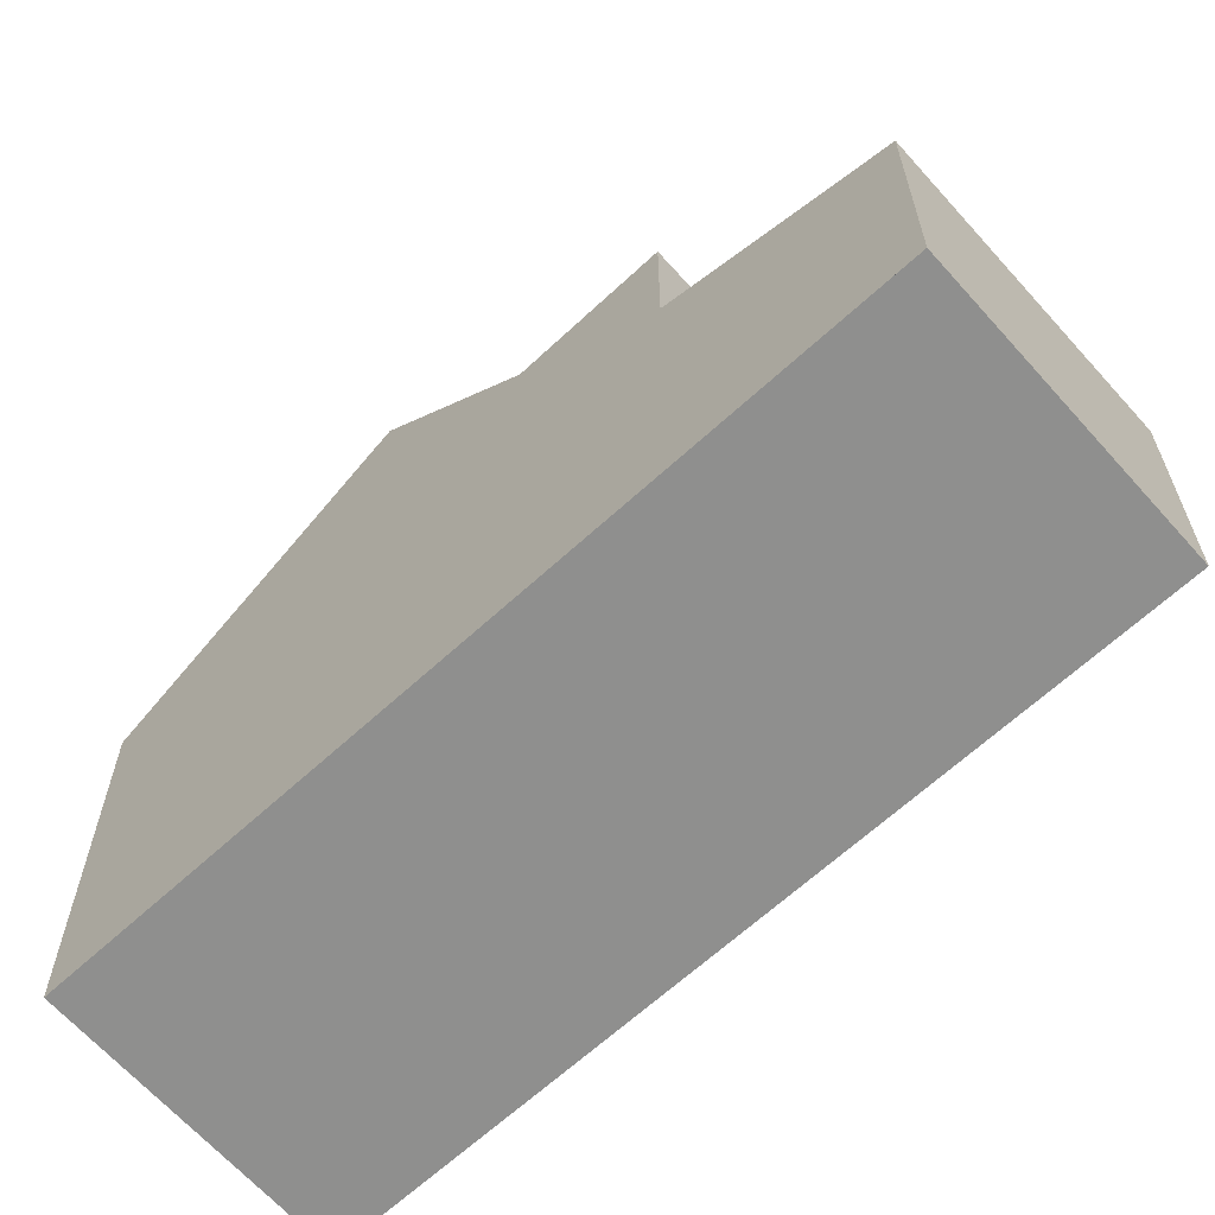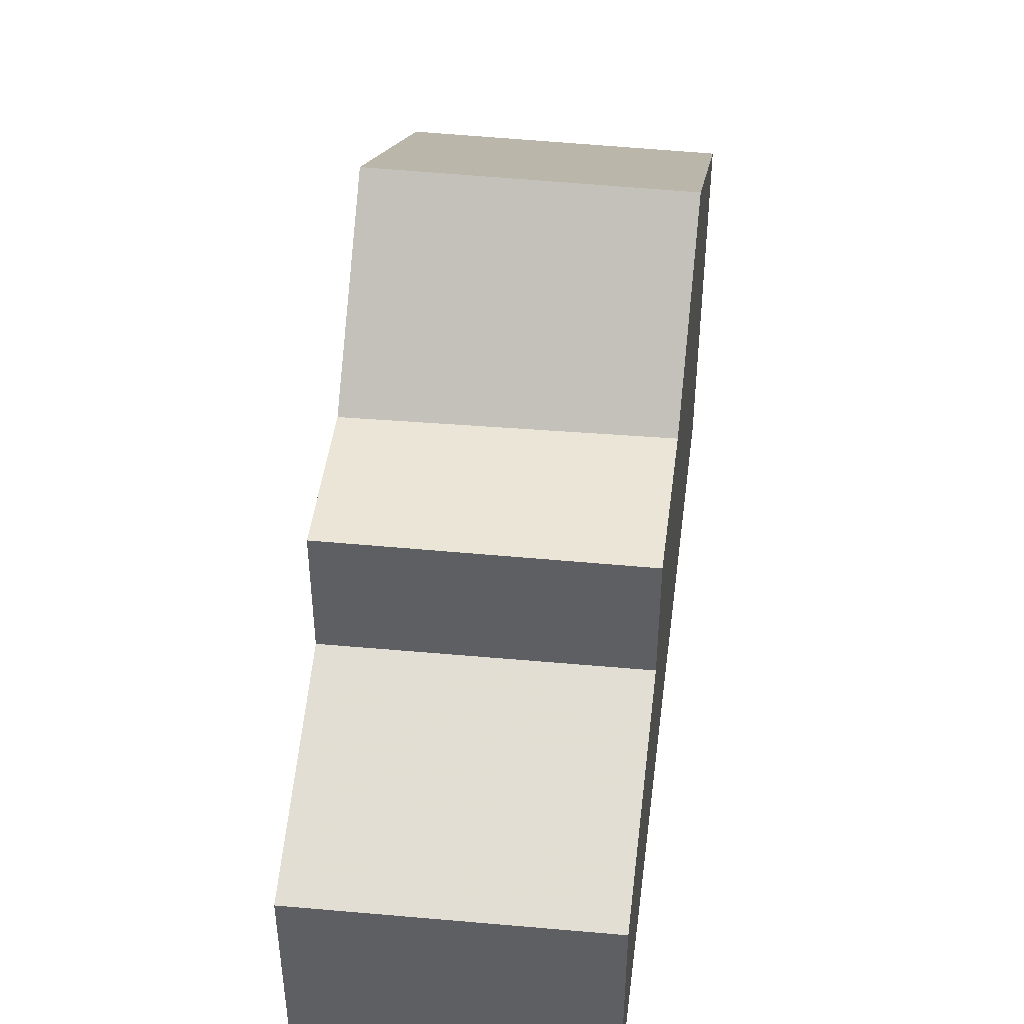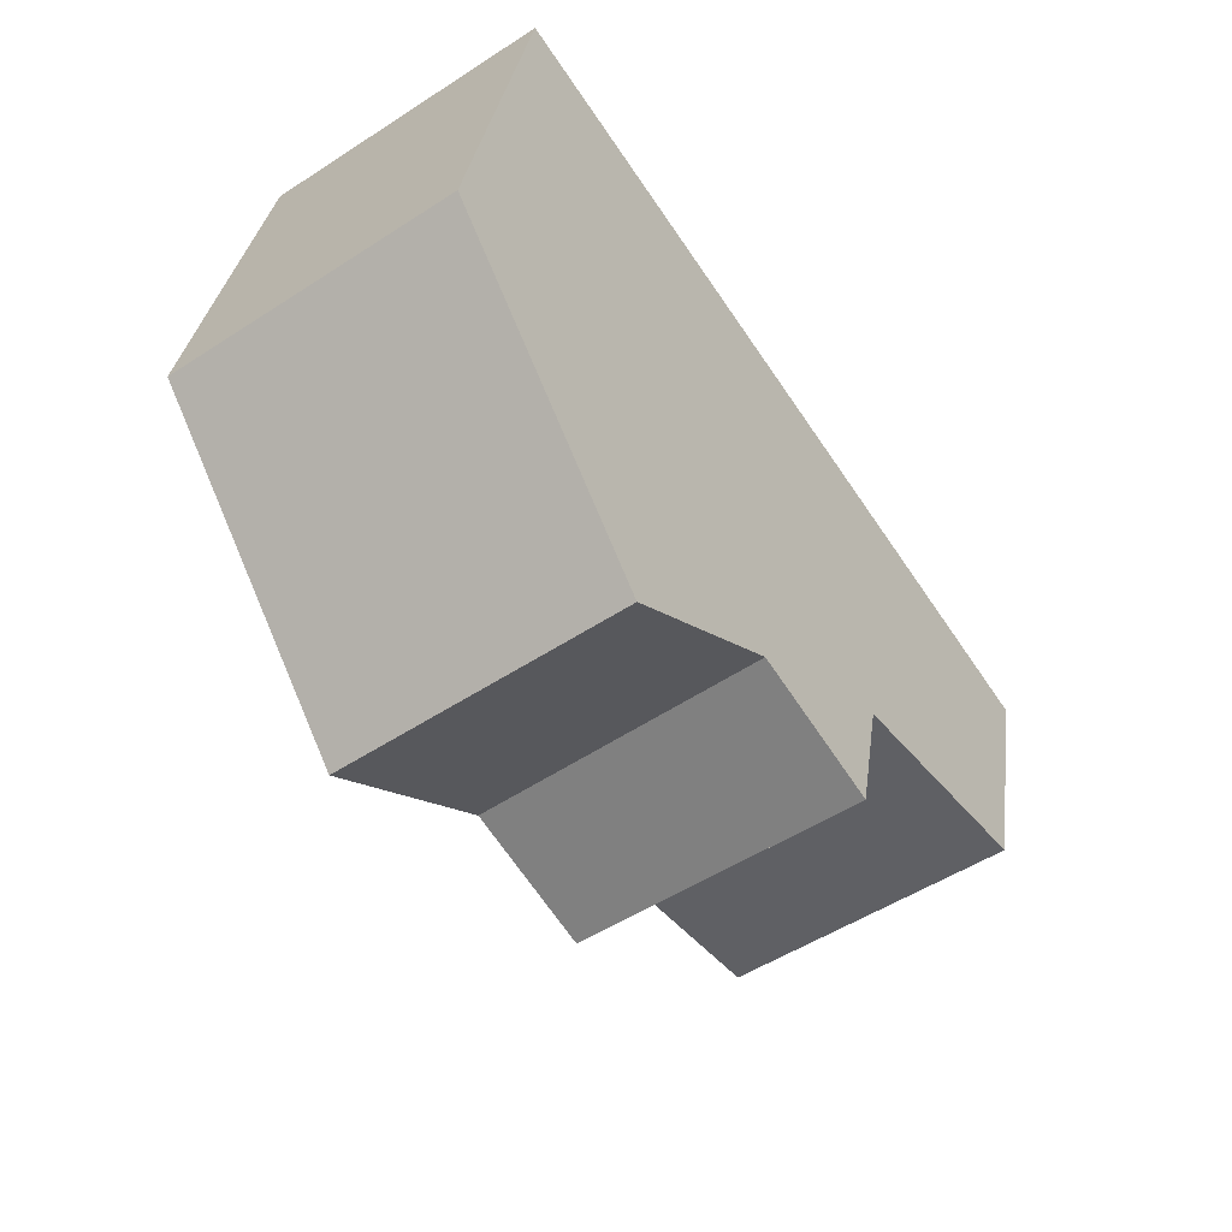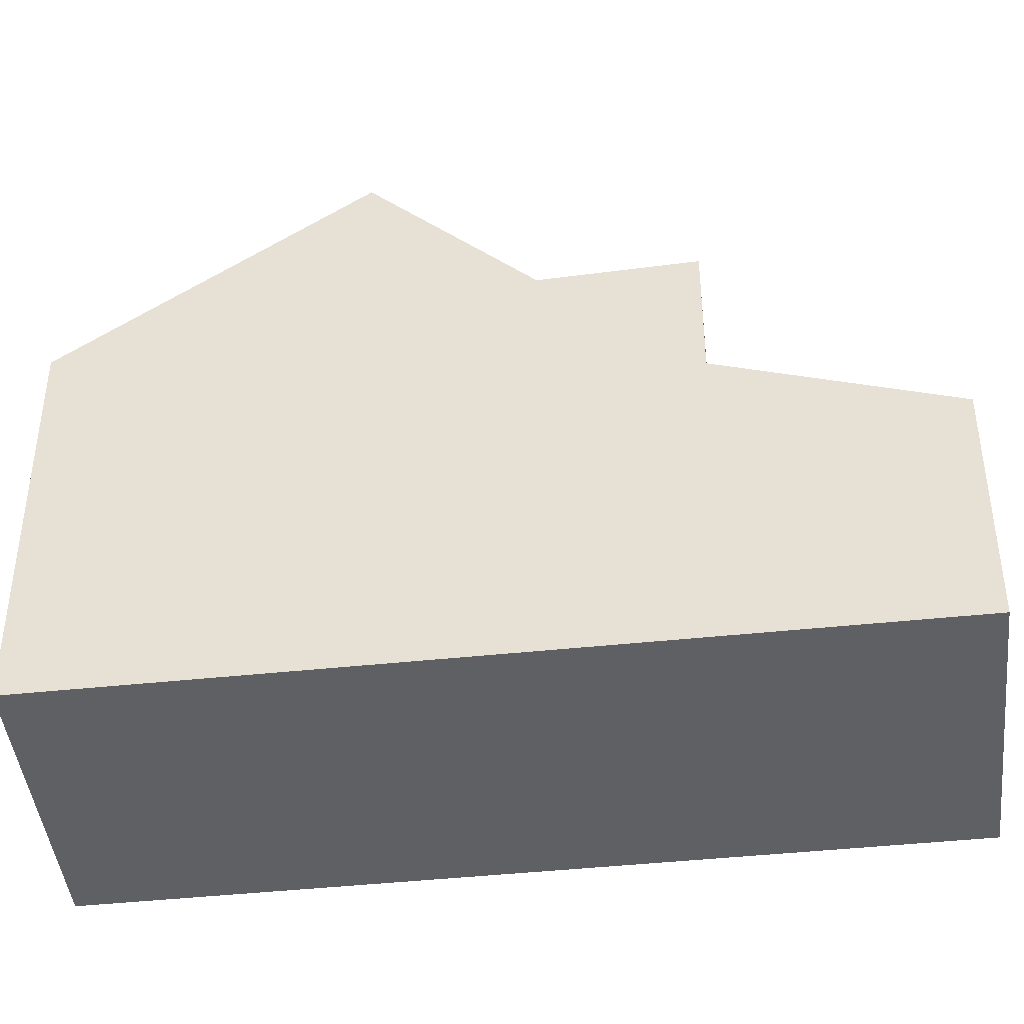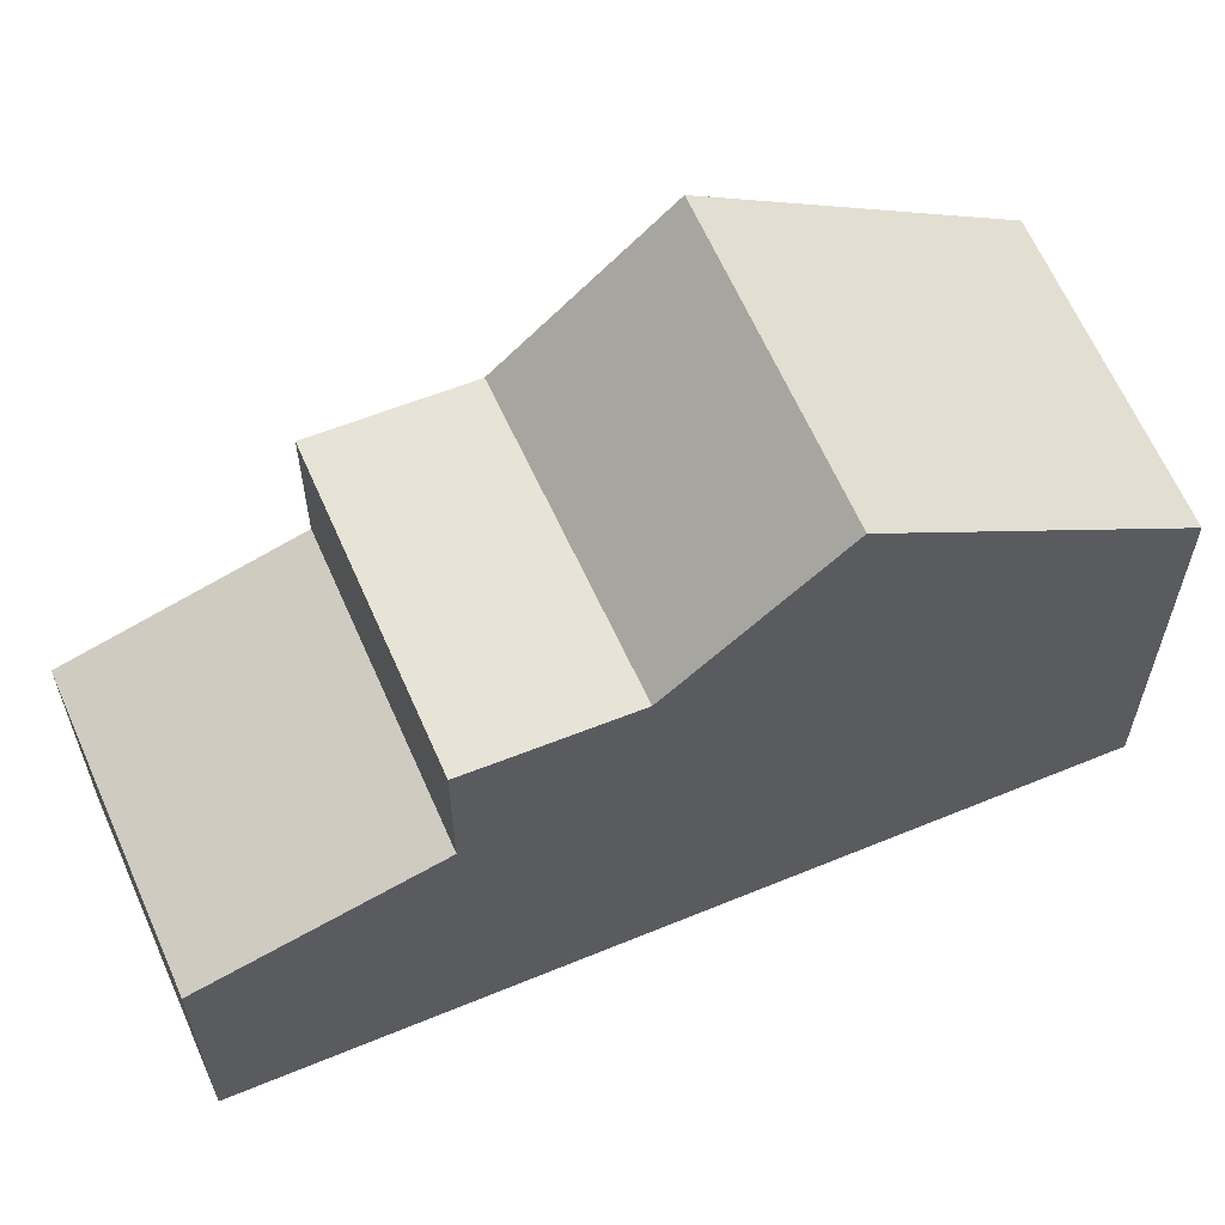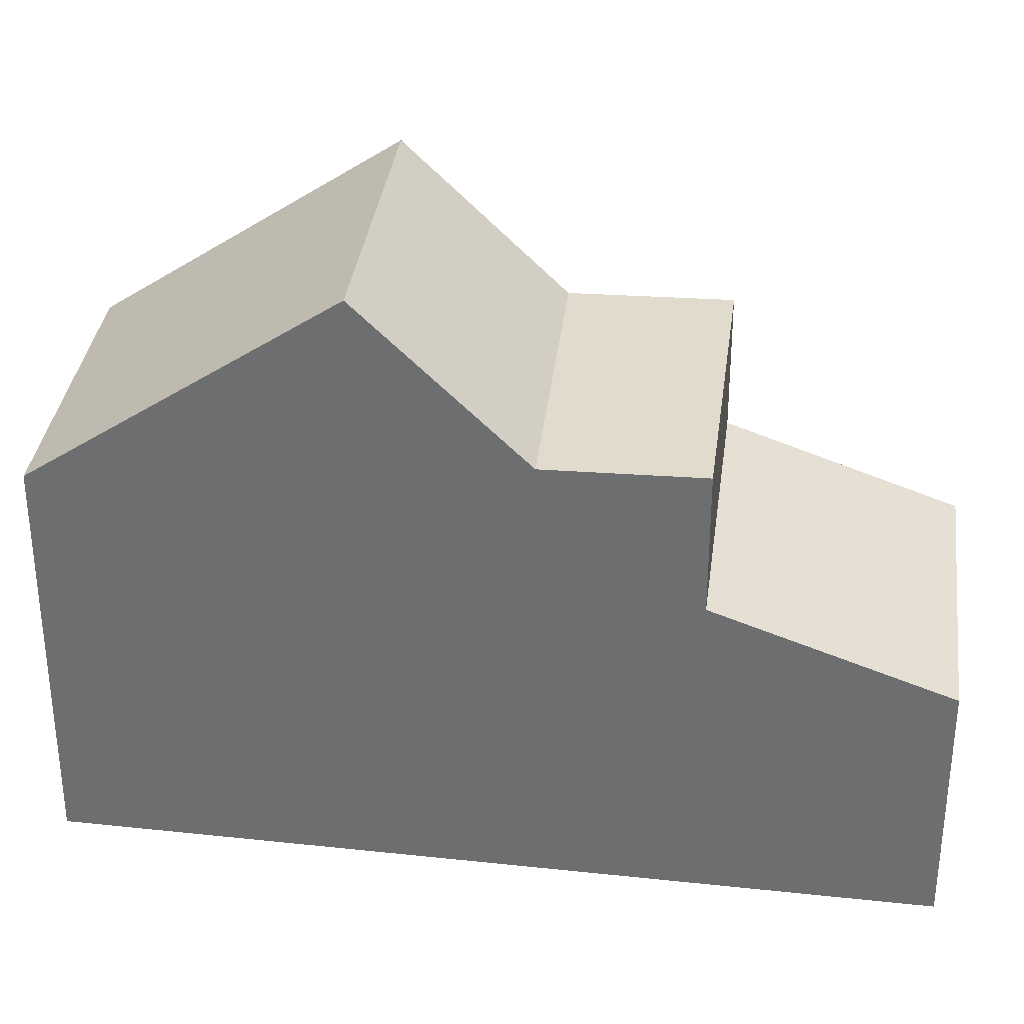
<metadata>
{"format":"obj","ext":"obj","renderer":"f3d","projection":"perspective","resolution":1024,"background":"white","views":[{"elev":-65.3,"azim":-13.0,"up":"+Z"},{"elev":47.9,"azim":41.5,"up":"+Z"},{"elev":30.0,"azim":7.2,"up":"+Y"},{"elev":-43.6,"azim":-48.5,"up":"+Z"},{"elev":63.3,"azim":101.7,"up":"+Z"},{"elev":34.5,"azim":-47.4,"up":"+Z"}]}
</metadata>
<code>
v -24.09 161.9 -0.8336
v -27.24 159.7 -0.8177
v -21.21 150.9 -2.839
v -18.06 153.1 -2.795
v -26.38 158.5 0.228
v -23.2 160.6 0.2507
v -21.96 158.8 1.759
v -25.1 156.6 1.786
v -25.1 156.6 1.786
v -21.96 158.8 1.759
v -22.85 153.3 -1.869
v -19.69 155.5 -1.828
v -23.94 154.9 -0.165
v -20.82 157.2 -0.1467
v -23.66 161.3 -0.3159
v -26.85 159.1 -0.3383
v -20.82 157.2 -0.1467
v -23.94 154.9 -0.165
v -19.69 155.5 -0.07924
v -22.85 153.3 -0.09976
v -26.84 159.1 -0.3382
v -26.37 158.5 0.2281
v -21.2 150.9 -2.839
v -25.1 156.6 1.786
v -25.1 156.6 1.786
v -23.93 154.9 -0.165
v -23.93 154.9 -0.165
v -22.84 153.3 -1.869
v -22.84 153.3 -0.09971
v -27.23 159.7 -0.8177
v -23.43 160.5 0.249
v -23.9 161.2 -0.3175
v -18.3 153 -2.798
v -22.19 158.7 1.761
v -24.32 161.8 -0.8324
v -22.19 158.7 1.761
v -21.06 157 -0.148
v -21.06 157 -0.148
v -19.93 155.3 -0.08076
v -19.93 155.3 -1.831
v -24.29 159.9 0.2429
v -24.76 160.6 -0.3236
v -19.15 152.3 -2.81
v -23.04 158.1 1.768
v -25.17 161.2 -0.8281
v -23.04 158.1 1.768
v -21.9 156.4 -0.153
v -21.9 156.4 -0.153
v -20.78 154.7 -0.08632
v -20.78 154.7 -1.842
v -25.17 161.2 -0.8202
v -27.22 159.7 -0.8098
v -27.23 159.7 -0.8097
v -24.08 161.9 -0.8256
v -24.31 161.8 -0.8245
v -22.88 153.3 -0.1015
v -22.87 153.3 -0.1014
v -19.96 155.4 -0.0825
v -19.72 155.6 -0.08098
v -20.81 154.8 -0.08806
v -25.36 161 -0.8272
v -25.35 161 -0.8192
v -23.23 157.9 1.77
v -23.23 157.9 1.77
v -21 154.6 -0.08928
v -24.95 160.4 -0.3249
v -24.48 159.8 0.2415
v -19.34 152.2 -2.813
v -22.08 156.2 -0.1541
v -22.08 156.2 -0.1541
v -20.97 154.6 -1.844
v -20.97 154.6 -0.08754
v -22.85 153.3 -0.09976
v -22.84 153.3 -0.09971
v -19.93 155.3 -0.08076
v -19.69 155.5 -0.07924
v -20.78 154.7 -0.08632
v -20.97 154.6 -0.08754
v -20.97 154.6 -1.844
v -22.84 153.3 -1.869
v -20.78 154.7 -1.842
v -22.85 153.3 -1.869
v -19.69 155.5 -1.828
v -19.93 155.3 -1.831
v -24.07 157.3 1.777
v -21.81 154 -0.09302
v -21.84 154.1 -0.09476
v -26.2 160.4 -0.8229
v -26.2 160.4 -0.815
v -24.07 157.3 1.777
v -25.8 159.9 -0.3309
v -25.33 159.2 0.2355
v -21.81 154 -1.855
v -20.18 151.6 -2.825
v -22.92 155.6 -0.159
v -22.92 155.6 -0.159
v -21.81 154 -1.855
v -21.81 154 -0.09302
v -20.92 152.7 -2.384
v -20.08 153.3 -2.372
v -19.89 153.4 -2.37
v -21.95 152 -2.399
v -21.95 152 -2.399
v -19.04 154 -2.358
v -18.81 154.2 -2.354
v -24.84 156.8 1.784
v -22.61 153.5 -0.09976
v -22.58 153.5 -0.09802
v -26.96 159.9 -0.8111
v -26.97 159.9 -0.819
v -24.84 156.8 1.784
v -26.11 158.6 0.23
v -26.57 159.3 -0.3364
v -21.69 152.2 -2.395
v -22.58 153.5 -1.866
v -20.95 151.1 -2.835
v -23.68 155.1 -0.1635
v -23.68 155.1 -0.1635
v -22.58 153.5 -0.09802
v -22.58 153.5 -1.866
v -20.43 153.8 -2.163
v -21.27 153.2 -2.174
v -20.24 154 -2.16
v -22.3 152.5 -2.187
v -22.31 152.5 -2.187
v -22.04 152.7 -2.184
v -19.16 154.7 -2.146
v -19.39 154.6 -2.149
v -20.19 151.6 -2.816
v -19.35 152.2 -2.804
v -19.16 152.4 -2.802
v -21.23 150.9 -2.831
v -21.22 150.9 -2.831
v -20.96 151.1 -2.827
v -18.31 153 -2.79
v -18.08 153.1 -2.787
v -24.32 161.8 -0.8324
v -24.09 161.9 -0.8336
v -24.09 161.9 -5.977
v -24.32 161.8 -5.977
v -27.23 159.7 -0.8097
v -27.24 159.7 -0.8177
v -27.24 159.7 -5.977
v -27.23 159.7 -5.977
v -21.2 150.9 -2.839
v -21.21 150.9 -2.839
v -21.21 150.9 -5.977
v -21.2 150.9 -5.977
v -18.08 153.1 -2.787
v -18.06 153.1 -2.795
v -18.06 153.1 -5.977
v -18.08 153.1 -5.977
v -25.1 156.6 1.786
v -26.38 158.5 0.228
v -26.38 158.5 -5.977
v -25.1 156.6 -5.977
v -23.66 161.3 -0.3159
v -23.2 160.6 0.2507
v -23.2 160.6 -5.977
v -23.66 161.3 -5.977
v -23.2 160.6 0.2507
v -21.96 158.8 1.759
v -21.96 158.8 -5.977
v -23.2 160.6 -5.977
v -23.94 154.9 -0.165
v -25.1 156.6 1.786
v -25.1 156.6 -5.977
v -23.94 154.9 -5.977
v -22.88 153.3 -0.1015
v -23.94 154.9 -0.165
v -23.94 154.9 -5.977
v -22.88 153.3 -5.977
v -24.08 161.9 -0.8256
v -23.66 161.3 -0.3159
v -23.66 161.3 -5.977
v -24.08 161.9 -5.977
v -26.38 158.5 0.228
v -26.85 159.1 -0.3383
v -26.85 159.1 -5.977
v -26.38 158.5 -5.977
v -21.96 158.8 1.759
v -20.82 157.2 -0.1467
v -20.82 157.2 -5.977
v -21.96 158.8 -5.977
v -20.95 151.1 -2.835
v -21.2 150.9 -2.839
v -21.2 150.9 -5.977
v -20.95 151.1 -5.977
v -27.24 159.7 -0.8177
v -27.23 159.7 -0.8177
v -27.23 159.7 -5.977
v -27.24 159.7 -5.977
v -18.06 153.1 -2.795
v -18.3 153 -2.798
v -18.3 153 -5.977
v -18.06 153.1 -5.977
v -25.17 161.2 -0.8281
v -24.32 161.8 -0.8324
v -24.32 161.8 -5.977
v -25.17 161.2 -5.977
v -18.3 153 -2.798
v -19.15 152.3 -2.81
v -19.15 152.3 -5.977
v -18.3 153 -5.977
v -25.36 161 -0.8272
v -25.17 161.2 -0.8281
v -25.17 161.2 -5.977
v -25.36 161 -5.977
v -26.85 159.1 -0.3383
v -27.23 159.7 -0.8097
v -27.23 159.7 -5.977
v -26.85 159.1 -5.977
v -24.09 161.9 -0.8336
v -24.08 161.9 -0.8256
v -24.08 161.9 -5.977
v -24.09 161.9 -5.977
v -22.85 153.3 -0.09976
v -22.88 153.3 -0.1015
v -22.88 153.3 -5.977
v -22.85 153.3 -5.977
v -20.82 157.2 -0.1467
v -19.72 155.6 -0.08098
v -19.72 155.6 -5.977
v -20.82 157.2 -5.977
v -26.2 160.4 -0.8229
v -25.36 161 -0.8272
v -25.36 161 -5.977
v -26.2 160.4 -5.977
v -19.15 152.3 -2.81
v -19.34 152.2 -2.813
v -19.34 152.2 -5.977
v -19.15 152.3 -5.977
v -19.72 155.6 -0.08098
v -19.69 155.5 -0.07924
v -19.69 155.5 -5.977
v -19.72 155.6 -5.977
v -22.31 152.5 -2.187
v -22.85 153.3 -1.869
v -22.85 153.3 -5.977
v -22.31 152.5 -5.977
v -26.97 159.9 -0.819
v -26.2 160.4 -0.8229
v -26.2 160.4 -5.977
v -26.97 159.9 -5.977
v -19.34 152.2 -2.813
v -20.18 151.6 -2.825
v -20.18 151.6 -5.977
v -19.34 152.2 -5.977
v -21.23 150.9 -2.831
v -21.95 152 -2.399
v -21.95 152 -5.977
v -21.23 150.9 -5.977
v -19.16 154.7 -2.146
v -18.81 154.2 -2.354
v -18.81 154.2 -5.977
v -19.16 154.7 -5.977
v -27.23 159.7 -0.8177
v -26.97 159.9 -0.819
v -26.97 159.9 -5.977
v -27.23 159.7 -5.977
v -20.18 151.6 -2.825
v -20.95 151.1 -2.835
v -20.95 151.1 -5.977
v -20.18 151.6 -5.977
v -21.95 152 -2.399
v -22.31 152.5 -2.187
v -22.31 152.5 -5.977
v -21.95 152 -5.977
v -19.69 155.5 -1.828
v -19.16 154.7 -2.146
v -19.16 154.7 -5.977
v -19.69 155.5 -5.977
v -21.21 150.9 -2.839
v -21.23 150.9 -2.831
v -21.23 150.9 -5.977
v -21.21 150.9 -5.977
v -18.81 154.2 -2.354
v -18.08 153.1 -2.787
v -18.08 153.1 -5.977
v -18.81 154.2 -5.977
v -18.06 153.1 -5.977
v -21.21 150.9 -5.977
v -27.24 159.7 -5.977
v -24.09 161.9 -5.977
f 67 41 42 66
f 121 100 101 123
f 64 44 41 67
f 29 20 11 28
f 57 27 13 56
f 66 42 51 62
f 24 9 18 26
f 21 16 5 22
f 125 102 103 124
f 22 5 8 25
f 40 12 19 39
f 59 14 38 58
f 53 16 21 52
f 37 17 10 36
f 31 6 15 32
f 128 104 105 127
f 34 7 6 31
f 55 32 15 54
f 50 40 39 49
f 58 38 48 60
f 47 37 36 46
f 41 31 32 42
f 123 101 104 128
f 44 34 31 41
f 51 42 32 55
f 120 97 98 119
f 107 87 96 118
f 117 95 85 106
f 62 51 45 61
f 52 30 2 53
f 54 1 35 55
f 55 35 45 51
f 74 57 56 73
f 76 59 58 75
f 75 58 60 77
f 108 86 87 107
f 89 62 61 88
f 77 60 65 78
f 92 67 66 91
f 122 99 100 121
f 90 64 67 92
f 91 66 62 89
f 71 50 49 72
f 65 60 48 70
f 69 47 46 63
f 86 78 65 87
f 110 30 52 109
f 113 21 22 112
f 124 103 114 126
f 112 22 25 111
f 109 52 21 113
f 97 71 72 98
f 87 65 70 96
f 95 69 63 85
f 130 100 99 129
f 131 101 100 130
f 133 103 102 132
f 134 114 103 133
f 136 105 104 135
f 135 104 101 131
f 107 57 74 108
f 109 89 88 110
f 112 92 91 113
f 126 114 99 122
f 111 90 92 112
f 113 91 89 109
f 129 99 114 134
f 119 29 28 120
f 118 27 57 107
f 106 24 26 117
f 121 79 93 122
f 123 81 79 121
f 124 80 82 125
f 126 115 80 124
f 122 93 115 126
f 127 83 84 128
f 128 84 81 123
f 129 94 68 130
f 130 68 43 131
f 132 3 23 133
f 133 23 116 134
f 135 33 4 136
f 131 43 33 135
f 134 116 94 129
f 138 139 140 137
f 142 143 144 141
f 146 147 148 145
f 150 151 152 149
f 154 155 156 153
f 158 159 160 157
f 162 163 164 161
f 166 167 168 165
f 170 171 172 169
f 174 175 176 173
f 178 179 180 177
f 182 183 184 181
f 186 187 188 185
f 190 191 192 189
f 194 195 196 193
f 198 199 200 197
f 202 203 204 201
f 206 207 208 205
f 210 211 212 209
f 214 215 216 213
f 218 219 220 217
f 222 223 224 221
f 226 227 228 225
f 230 231 232 229
f 234 235 236 233
f 238 239 240 237
f 242 243 244 241
f 246 247 248 245
f 250 251 252 249
f 254 255 256 253
f 258 259 260 257
f 262 263 264 261
f 266 267 268 265
f 270 271 272 269
f 274 275 276 273
f 278 279 280 277
f 282 283 284 281

</code>
